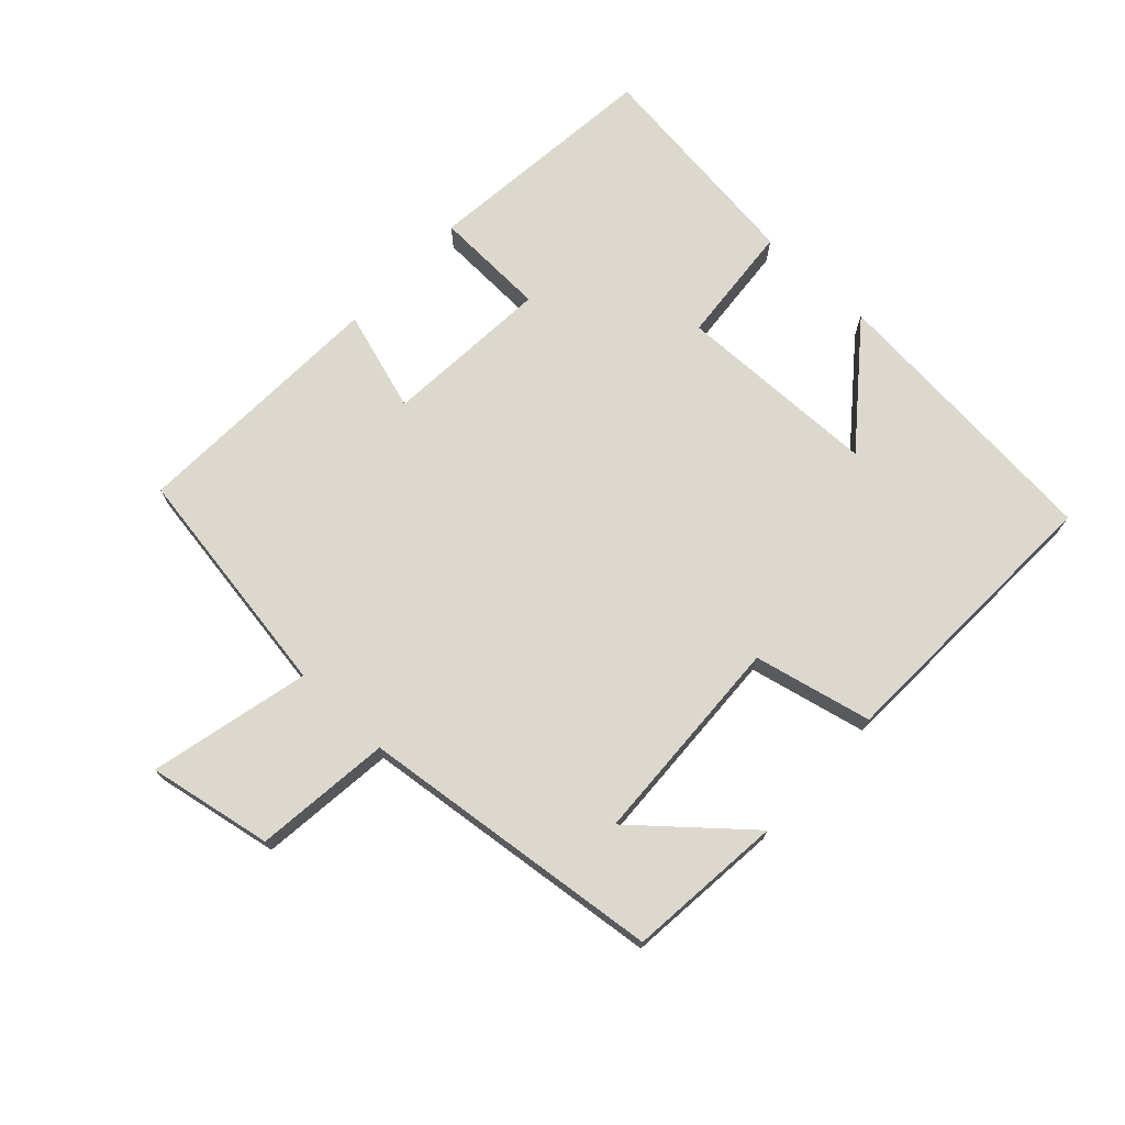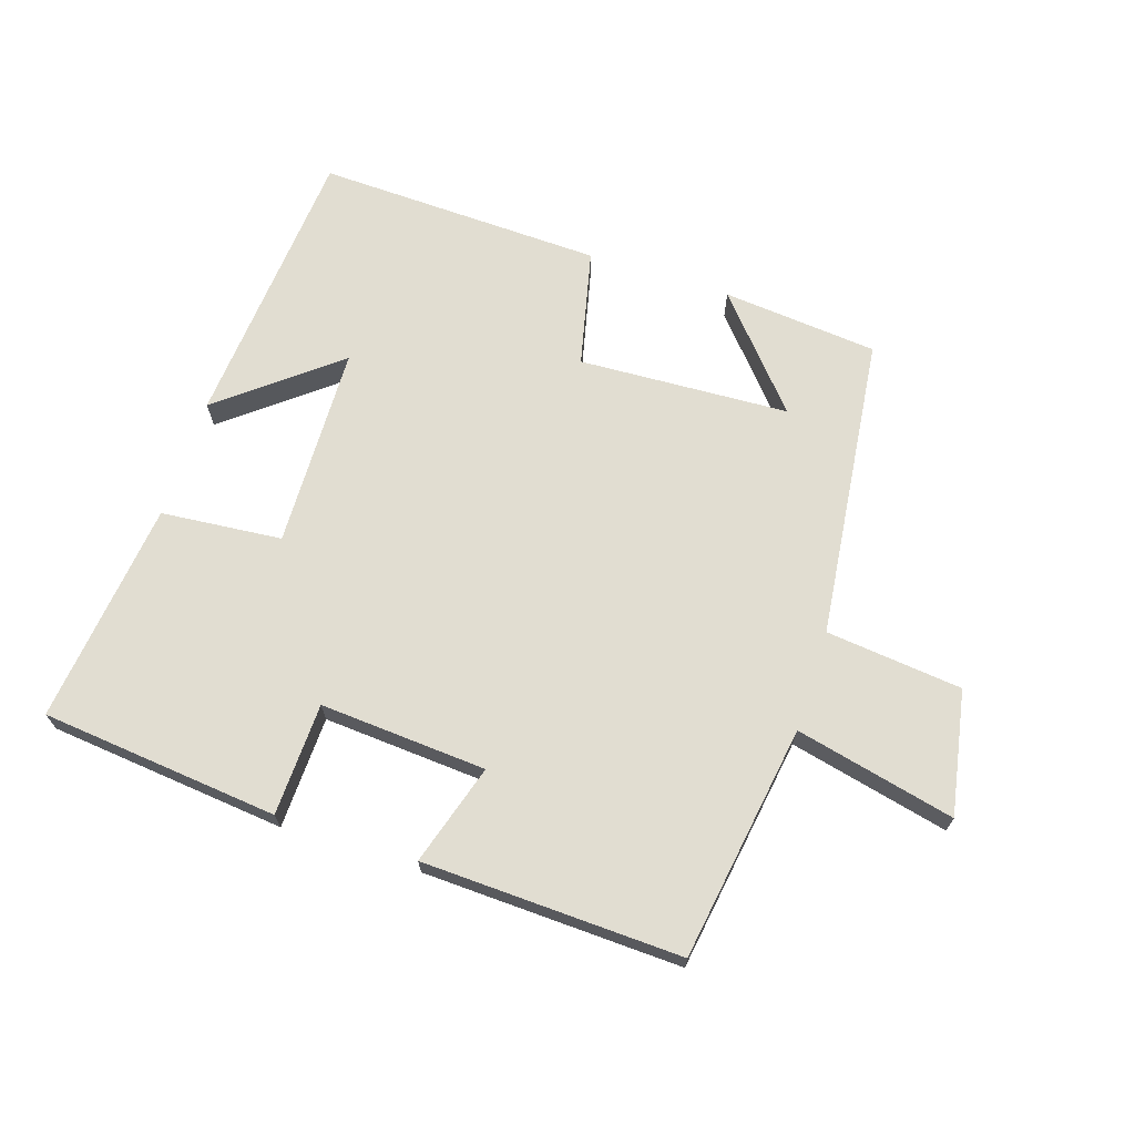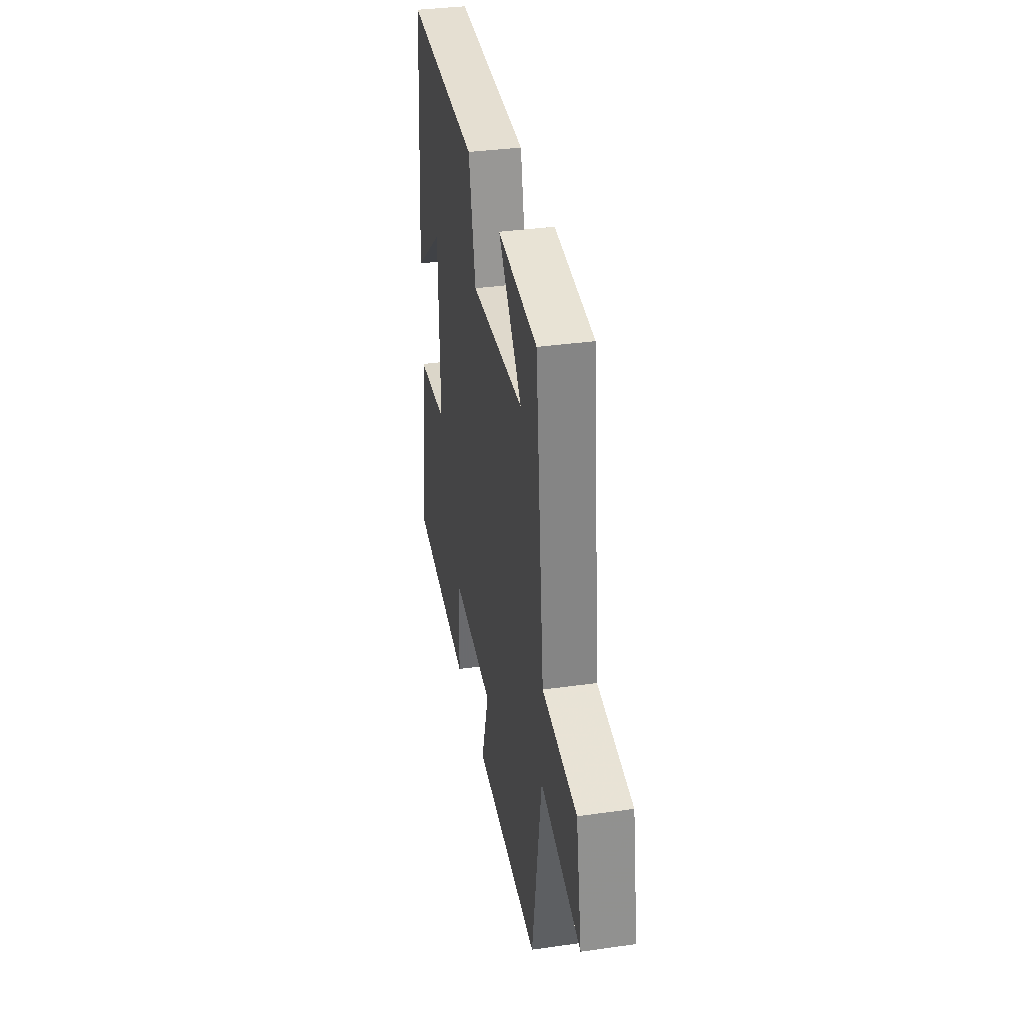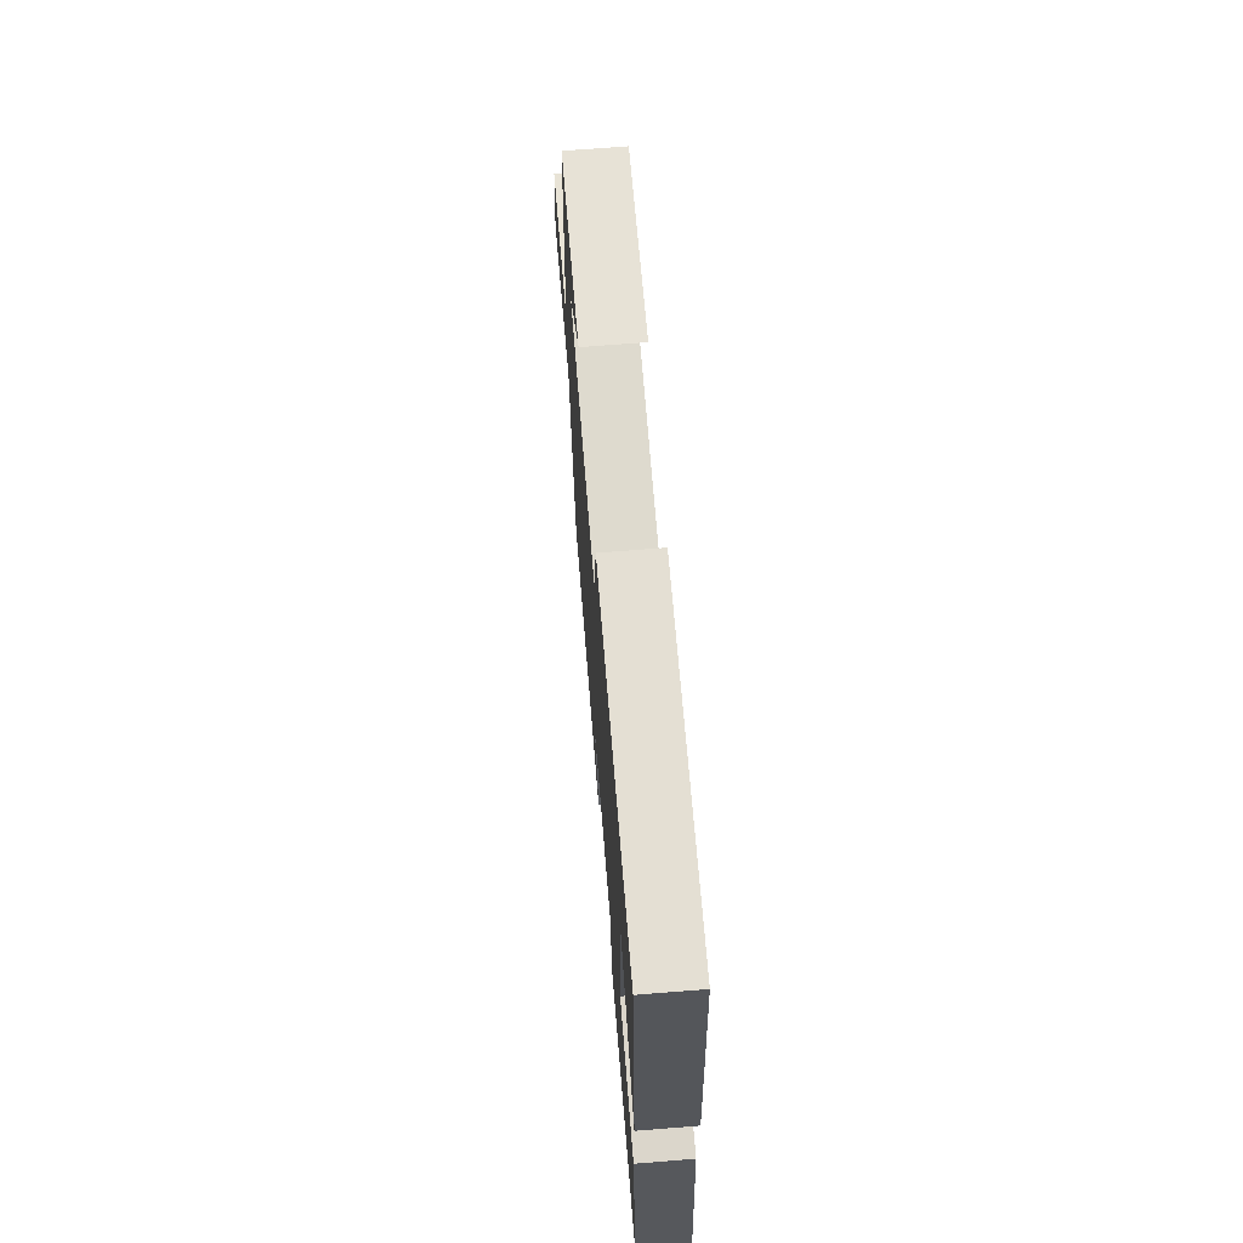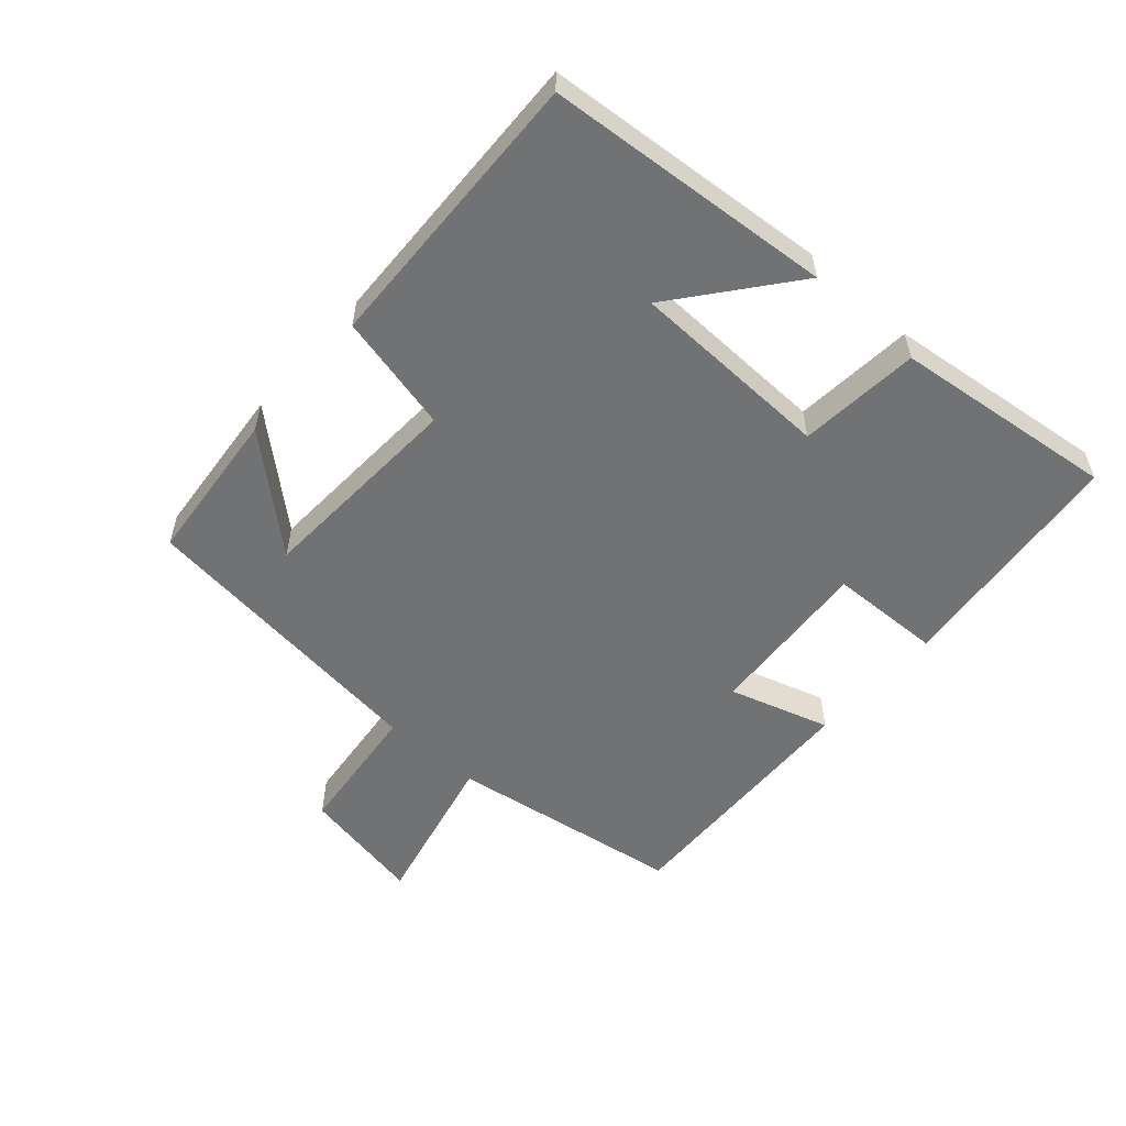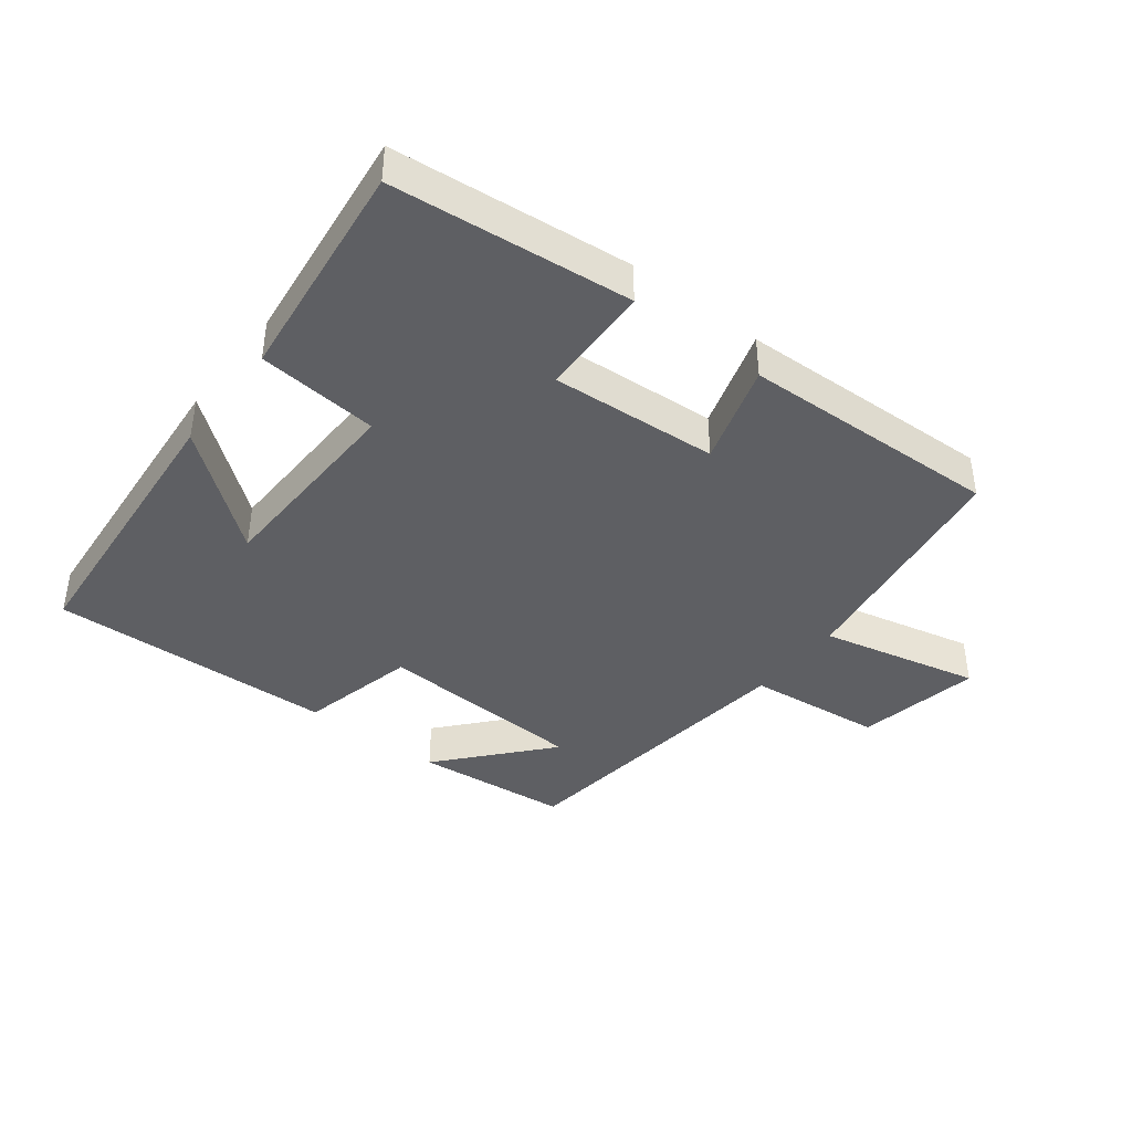
<metadata>
{"format":"obj","ext":"obj","renderer":"f3d","projection":"perspective","resolution":1024,"background":"white","views":[{"elev":72.4,"azim":-46.8,"up":"+Y"},{"elev":68.7,"azim":-162.1,"up":"+Y"},{"elev":35.3,"azim":-100.6,"up":"+Z"},{"elev":68.5,"azim":85.4,"up":"+Z"},{"elev":-55.4,"azim":48.4,"up":"+Y"},{"elev":-40.9,"azim":142.2,"up":"+Y"}]}
</metadata>
<code>
v -0.445 0.07 0.477
v -0.204 0.07 0.5
v -0.348 0.07 0.334
v -0.022 0.07 0.318
v 0.02 0.07 0.5
v 0.463 0.07 0.515
v 0.5 0.07 0.071
v 0.321 0.07 0.214
v 0.313 0.07 -0.1
v 0.5 0.07 -0.117
v 0.541 0.07 -0.462
v 0.173 0.07 -0.5
v 0.167 0.07 -0.326
v -0.091 0.07 -0.344
v -0.043 0.07 -0.5
v -0.444 0.07 -0.515
v -0.5 0.07 -0.151
v -0.747 0.07 -0.208
v -0.711 0.07 -0.016
v -0.5 0.07 0.007
v -0.445 0 0.477
v -0.204 0 0.5
v -0.348 0 0.334
v -0.022 0 0.318
v 0.02 0 0.5
v 0.463 0 0.515
v 0.5 0 0.071
v 0.321 0 0.214
v 0.313 0 -0.1
v 0.5 0 -0.117
v 0.541 0 -0.462
v 0.173 0 -0.5
v 0.167 0 -0.326
v -0.091 0 -0.344
v -0.043 0 -0.5
v -0.444 0 -0.515
v -0.5 0 -0.151
v -0.747 0 -0.208
v -0.711 0 -0.016
v -0.5 0 0.007
f 17 18 19 20
f 17 20 1
f 16 17 1
f 15 16 1
f 14 15 1
f 11 12 13
f 10 11 13
f 9 10 13
f 8 9 13 14
f 5 6 7 8
f 4 5 8 14
f 3 4 14
f 1 2 3
f 1 3 14
f 40 39 38 37
f 21 40 37
f 21 37 36
f 21 36 35
f 21 35 34
f 33 32 31
f 33 31 30
f 33 30 29
f 34 33 29 28
f 28 27 26 25
f 34 28 25 24
f 34 24 23
f 23 22 21
f 34 23 21
f 1 21 22 2
f 2 22 23 3
f 3 23 24 4
f 4 24 25 5
f 5 25 26 6
f 6 26 27 7
f 7 27 28 8
f 8 28 29 9
f 9 29 30 10
f 10 30 31 11
f 11 31 32 12
f 12 32 33 13
f 13 33 34 14
f 14 34 35 15
f 15 35 36 16
f 16 36 37 17
f 17 37 38 18
f 18 38 39 19
f 19 39 40 20
f 20 40 21 1

</code>
